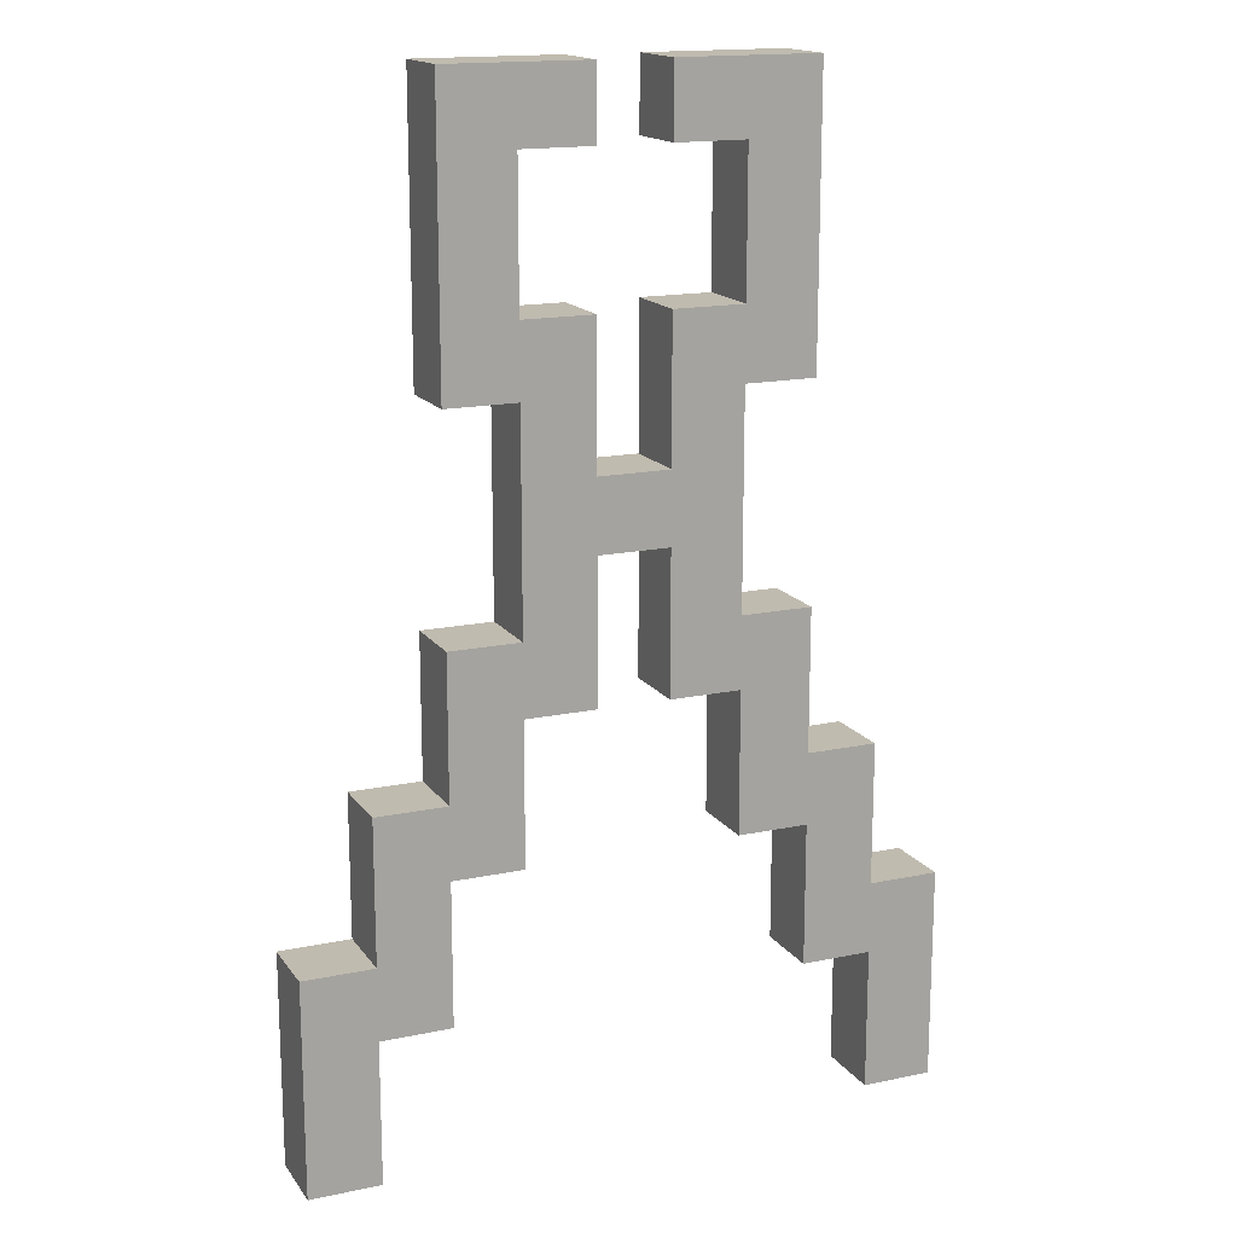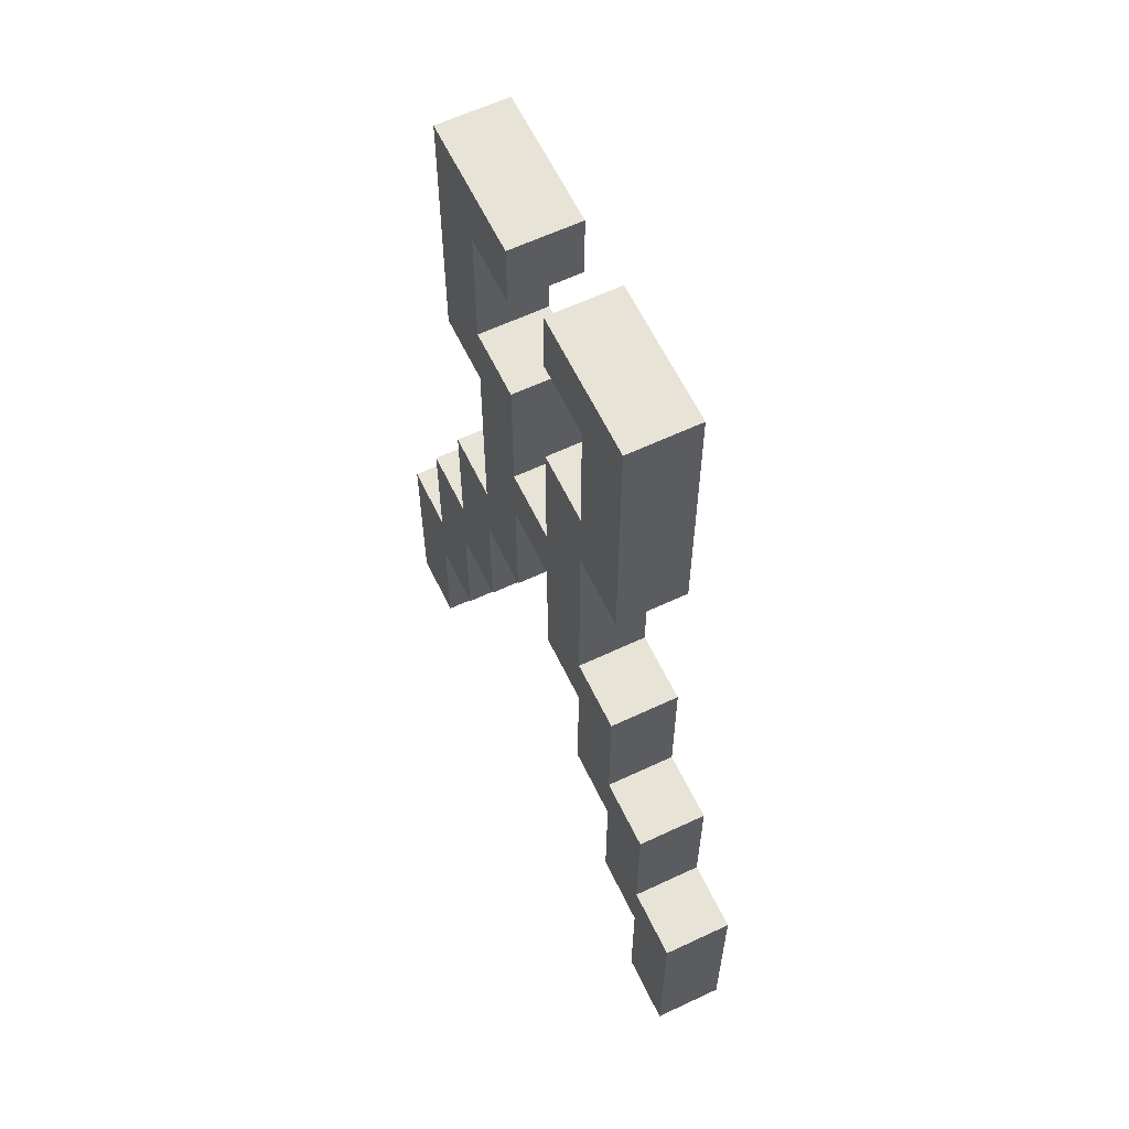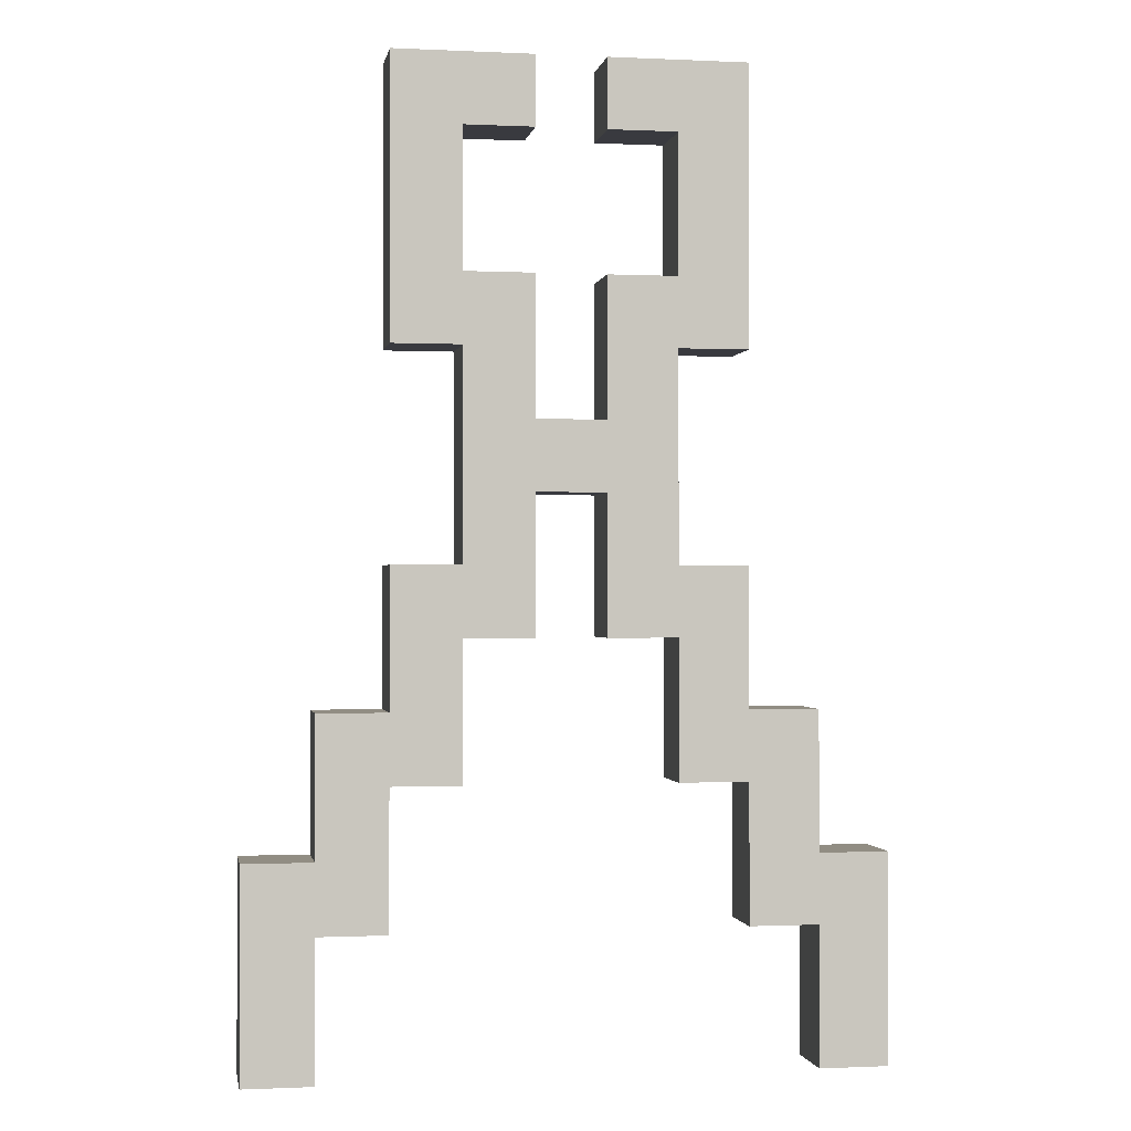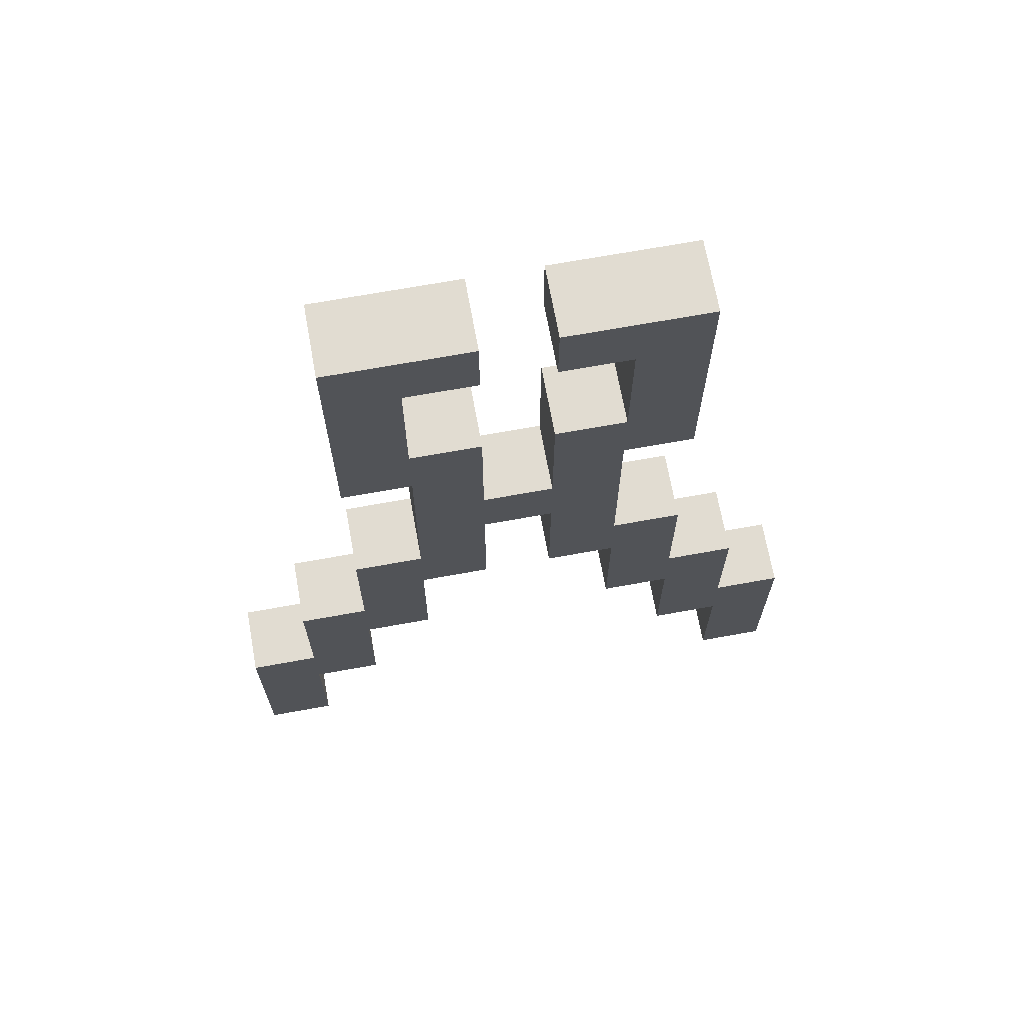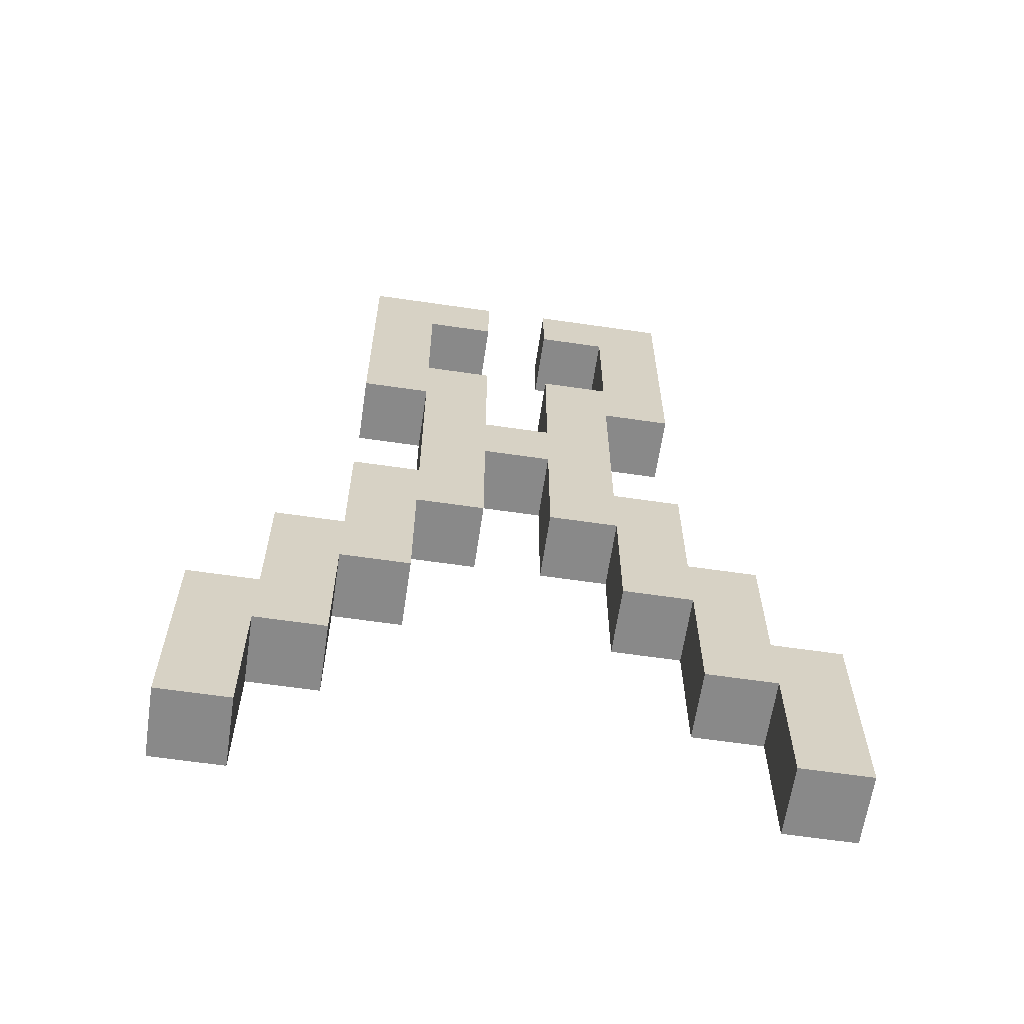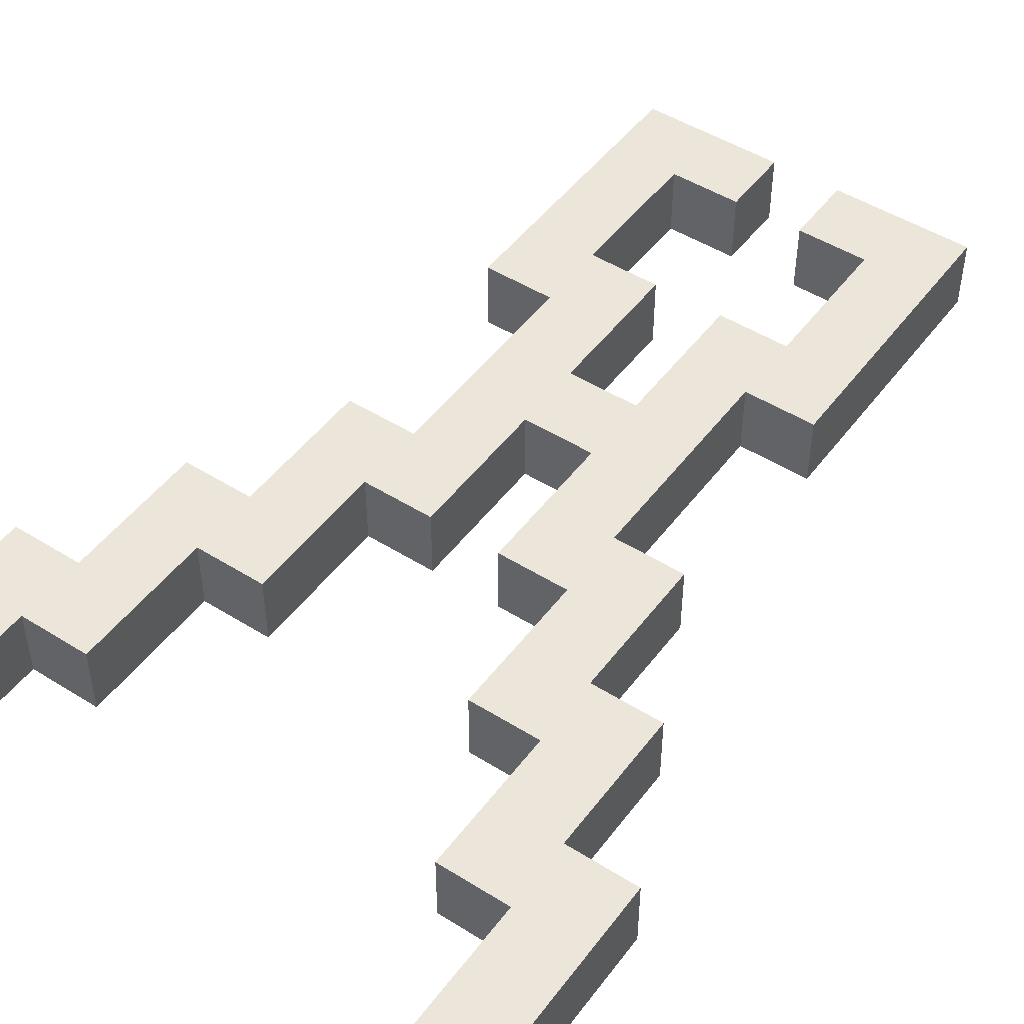
<metadata>
{"format":"obj","ext":"obj","renderer":"f3d","projection":"perspective","resolution":1024,"background":"white","views":[{"elev":16.2,"azim":156.5,"up":"+Y"},{"elev":61.5,"azim":64.4,"up":"+Y"},{"elev":-0.7,"azim":-9.9,"up":"+Y"},{"elev":69.1,"azim":-10.3,"up":"+Y"},{"elev":-63.2,"azim":171.6,"up":"+Y"},{"elev":48.2,"azim":35.1,"up":"+Z"}]}
</metadata>
<code>
o
v -0.4 0 0.1
v -0.4 0 0
v -0.4 0.3 0.1
v -0.4 0.3 0
v -0.3 0.3 0.1
v -0.3 0.3 0
v -0.3 0.5 0.1
v -0.3 0.5 0
v -0.2 0.5 0.1
v -0.2 0.5 0
v -0.2 0.7 0.1
v -0.2 0.7 0
v -0.2 1 0.1
v -0.2 1 0
v -0.2 1.4 0.1
v -0.2 1.4 0
v -0.1 0.7 0.1
v -0.1 0.7 0
v -0.1 1 0.1
v -0.1 1 0
v 0.1 0.6 0.1
v 0.1 0.6 0
v 0.1 0.8 0.1
v 0.1 0.8 0
v 0.1 0.9 0.1
v 0.1 0.9 0
v 0.1 1.1 0.1
v 0.1 1.1 0
v 0.1 1.3 0.1
v 0.1 1.3 0
v 0.1 1.4 0.1
v 0.1 1.4 0
v 0.2 0.4 0.1
v 0.2 0.4 0
v 0.2 0.6 0.1
v 0.2 0.6 0
v 0.2 1.1 0.1
v 0.2 1.1 0
v 0.2 1.3 0.1
v 0.2 1.3 0
v 0.3 0.2 0.1
v 0.3 0.2 0
v 0.3 0.4 0.1
v 0.3 0.4 0
v 0.4 0 0.1
v 0.4 0 0
v 0.4 0.2 0.1
v 0.4 0.2 0
v -0.3 0 0.1
v -0.3 0 0
v -0.3 0.2 0.1
v -0.3 0.2 0
v -0.2 0.2 0.1
v -0.2 0.2 0
v -0.2 0.4 0.1
v -0.2 0.4 0
v -0.1 0.4 0.1
v -0.1 0.4 0
v -0.1 0.6 0.1
v -0.1 0.6 0
v -0.1 1.1 0.1
v -0.1 1.1 0
v -0.1 1.3 0.1
v -0.1 1.3 0
v 0 0.6 0.1
v 0 0.6 0
v 0 0.8 0.1
v 0 0.8 0
v 0 0.9 0.1
v 0 0.9 0
v 0 1.1 0.1
v 0 1.1 0
v 0 1.3 0.1
v 0 1.3 0
v 0 1.4 0.1
v 0 1.4 0
v 0.2 0.7 0.1
v 0.2 0.7 0
v 0.2 1 0.1
v 0.2 1 0
v 0.3 0.5 0.1
v 0.3 0.5 0
v 0.3 0.7 0.1
v 0.3 0.7 0
v 0.3 1 0.1
v 0.3 1 0
v 0.3 1.4 0.1
v 0.3 1.4 0
v 0.4 0.3 0.1
v 0.4 0.3 0
v 0.4 0.5 0.1
v 0.4 0.5 0
v 0.5 0 0.1
v 0.5 0 0
v 0.5 0.3 0.1
v 0.5 0.3 0
v -0.4 0 0.1
v -0.4 0.3 0.1
v -0.3 0 0.1
v -0.3 0.2 0.1
v -0.3 0.3 0.1
v -0.3 0.5 0.1
v -0.2 0.2 0.1
v -0.2 0.4 0.1
v -0.2 0.5 0.1
v -0.2 0.7 0.1
v -0.2 1 0.1
v -0.2 1.4 0.1
v -0.1 0.4 0.1
v -0.1 0.6 0.1
v -0.1 0.7 0.1
v -0.1 1 0.1
v -0.1 1.1 0.1
v -0.1 1.3 0.1
v 0 0.6 0.1
v 0 0.8 0.1
v 0 0.9 0.1
v 0 1.1 0.1
v 0 1.3 0.1
v 0 1.4 0.1
v 0.1 0.6 0.1
v 0.1 0.8 0.1
v 0.1 0.9 0.1
v 0.1 1.1 0.1
v 0.1 1.3 0.1
v 0.1 1.4 0.1
v 0.2 0.4 0.1
v 0.2 0.6 0.1
v 0.2 0.7 0.1
v 0.2 1 0.1
v 0.2 1.1 0.1
v 0.2 1.3 0.1
v 0.3 0.2 0.1
v 0.3 0.4 0.1
v 0.3 0.5 0.1
v 0.3 0.7 0.1
v 0.3 1 0.1
v 0.3 1.4 0.1
v 0.4 0 0.1
v 0.4 0.2 0.1
v 0.4 0.3 0.1
v 0.4 0.5 0.1
v 0.5 0 0.1
v 0.5 0.3 0.1
v -0.4 0 0
v -0.4 0.3 0
v -0.3 0 0
v -0.3 0.2 0
v -0.3 0.3 0
v -0.3 0.5 0
v -0.2 0.2 0
v -0.2 0.4 0
v -0.2 0.5 0
v -0.2 0.7 0
v -0.2 1 0
v -0.2 1.4 0
v -0.1 0.4 0
v -0.1 0.6 0
v -0.1 0.7 0
v -0.1 1 0
v -0.1 1.1 0
v -0.1 1.3 0
v 0 0.6 0
v 0 0.8 0
v 0 0.9 0
v 0 1.1 0
v 0 1.3 0
v 0 1.4 0
v 0.1 0.6 0
v 0.1 0.8 0
v 0.1 0.9 0
v 0.1 1.1 0
v 0.1 1.3 0
v 0.1 1.4 0
v 0.2 0.4 0
v 0.2 0.6 0
v 0.2 0.7 0
v 0.2 1 0
v 0.2 1.1 0
v 0.2 1.3 0
v 0.3 0.2 0
v 0.3 0.4 0
v 0.3 0.5 0
v 0.3 0.7 0
v 0.3 1 0
v 0.3 1.4 0
v 0.4 0 0
v 0.4 0.2 0
v 0.4 0.3 0
v 0.4 0.5 0
v 0.5 0 0
v 0.5 0.3 0
v -0.4 0 0.1
v -0.3 0 0.1
v 0.4 0 0.1
v 0.5 0 0.1
v -0.4 0 0
v -0.3 0 0
v 0.4 0 0
v 0.5 0 0
v -0.3 0.2 0.1
v -0.2 0.2 0.1
v 0.3 0.2 0.1
v 0.4 0.2 0.1
v -0.3 0.2 0
v -0.2 0.2 0
v 0.3 0.2 0
v 0.4 0.2 0
v -0.2 0.4 0.1
v -0.1 0.4 0.1
v 0.2 0.4 0.1
v 0.3 0.4 0.1
v -0.2 0.4 0
v -0.1 0.4 0
v 0.2 0.4 0
v 0.3 0.4 0
v -0.1 0.6 0.1
v 0 0.6 0.1
v 0.1 0.6 0.1
v 0.2 0.6 0.1
v -0.1 0.6 0
v 0 0.6 0
v 0.1 0.6 0
v 0.2 0.6 0
v 0 0.8 0.1
v 0.1 0.8 0.1
v 0 0.8 0
v 0.1 0.8 0
v -0.2 1 0.1
v -0.1 1 0.1
v 0.2 1 0.1
v 0.3 1 0.1
v -0.2 1 0
v -0.1 1 0
v 0.2 1 0
v 0.3 1 0
v -0.1 1.3 0.1
v 0 1.3 0.1
v 0.1 1.3 0.1
v 0.2 1.3 0.1
v -0.1 1.3 0
v 0 1.3 0
v 0.1 1.3 0
v 0.2 1.3 0
v -0.4 0.3 0.1
v -0.3 0.3 0.1
v 0.4 0.3 0.1
v 0.5 0.3 0.1
v -0.4 0.3 0
v -0.3 0.3 0
v 0.4 0.3 0
v 0.5 0.3 0
v -0.3 0.5 0.1
v -0.2 0.5 0.1
v 0.3 0.5 0.1
v 0.4 0.5 0.1
v -0.3 0.5 0
v -0.2 0.5 0
v 0.3 0.5 0
v 0.4 0.5 0
v -0.2 0.7 0.1
v -0.1 0.7 0.1
v 0.2 0.7 0.1
v 0.3 0.7 0.1
v -0.2 0.7 0
v -0.1 0.7 0
v 0.2 0.7 0
v 0.3 0.7 0
v 0 0.9 0.1
v 0.1 0.9 0.1
v 0 0.9 0
v 0.1 0.9 0
v -0.1 1.1 0.1
v 0 1.1 0.1
v 0.1 1.1 0.1
v 0.2 1.1 0.1
v -0.1 1.1 0
v 0 1.1 0
v 0.1 1.1 0
v 0.2 1.1 0
v -0.2 1.4 0.1
v 0 1.4 0.1
v 0.1 1.4 0.1
v 0.3 1.4 0.1
v -0.2 1.4 0
v 0 1.4 0
v 0.1 1.4 0
v 0.3 1.4 0
f 3 2 1
f 4 2 3
f 7 6 5
f 8 6 7
f 11 10 9
f 12 10 11
f 15 14 13
f 16 14 15
f 19 18 17
f 20 18 19
f 23 22 21
f 24 22 23
f 27 26 25
f 28 26 27
f 31 30 29
f 32 30 31
f 35 34 33
f 36 34 35
f 39 38 37
f 40 38 39
f 43 42 41
f 44 42 43
f 47 46 45
f 48 46 47
f 49 50 51
f 51 50 52
f 53 54 55
f 55 54 56
f 57 58 59
f 59 58 60
f 61 62 63
f 63 62 64
f 65 66 67
f 67 66 68
f 69 70 71
f 71 70 72
f 73 74 75
f 75 74 76
f 77 78 79
f 79 78 80
f 81 82 83
f 83 82 84
f 85 86 87
f 87 86 88
f 89 90 91
f 91 90 92
f 93 94 95
f 95 94 96
f 99 98 97
f 100 98 99
f 101 98 100
f 103 102 101
f 103 101 100
f 104 102 103
f 105 102 104
f 109 105 104
f 109 106 105
f 110 106 109
f 111 106 110
f 112 108 107
f 113 108 112
f 114 108 113
f 115 111 110
f 115 113 112
f 115 112 111
f 116 113 115
f 117 113 116
f 118 113 117
f 119 108 114
f 120 108 119
f 122 117 116
f 123 117 122
f 128 122 121
f 128 123 122
f 128 124 123
f 129 124 128
f 130 124 129
f 131 124 130
f 132 126 125
f 134 128 127
f 134 129 128
f 135 129 134
f 136 129 135
f 137 131 130
f 137 132 131
f 138 126 132
f 138 132 137
f 140 135 134
f 140 134 133
f 141 135 140
f 142 135 141
f 143 140 139
f 143 141 140
f 144 141 143
f 145 146 147
f 147 146 148
f 148 146 149
f 149 150 151
f 148 149 151
f 151 150 152
f 152 150 153
f 152 153 157
f 153 154 157
f 157 154 158
f 158 154 159
f 155 156 160
f 160 156 161
f 161 156 162
f 158 159 163
f 160 161 163
f 159 160 163
f 163 161 164
f 164 161 165
f 165 161 166
f 162 156 167
f 167 156 168
f 164 165 170
f 170 165 171
f 169 170 176
f 170 171 176
f 171 172 176
f 176 172 177
f 177 172 178
f 178 172 179
f 173 174 180
f 175 176 182
f 176 177 182
f 182 177 183
f 183 177 184
f 178 179 185
f 179 180 185
f 180 174 186
f 185 180 186
f 182 183 188
f 181 182 188
f 188 183 189
f 189 183 190
f 187 188 191
f 188 189 191
f 191 189 192
f 197 194 193
f 198 194 197
f 199 196 195
f 200 196 199
f 205 202 201
f 206 202 205
f 207 204 203
f 208 204 207
f 213 210 209
f 214 210 213
f 215 212 211
f 216 212 215
f 221 218 217
f 222 218 221
f 223 220 219
f 224 220 223
f 227 226 225
f 228 226 227
f 233 230 229
f 234 230 233
f 235 232 231
f 236 232 235
f 241 238 237
f 242 238 241
f 243 240 239
f 244 240 243
f 245 246 249
f 249 246 250
f 247 248 251
f 251 248 252
f 253 254 257
f 257 254 258
f 255 256 259
f 259 256 260
f 261 262 265
f 265 262 266
f 263 264 267
f 267 264 268
f 269 270 271
f 271 270 272
f 273 274 277
f 277 274 278
f 275 276 279
f 279 276 280
f 281 282 285
f 285 282 286
f 283 284 287
f 287 284 288

</code>
